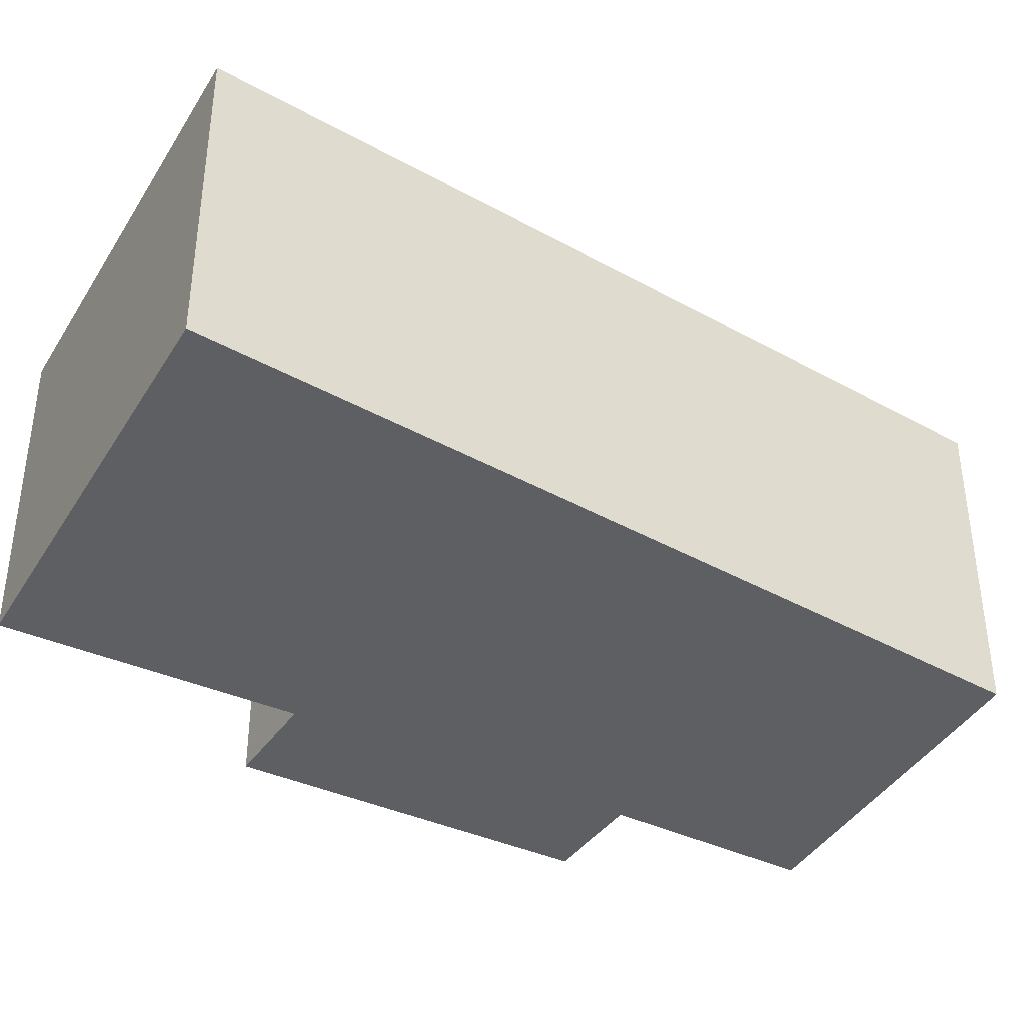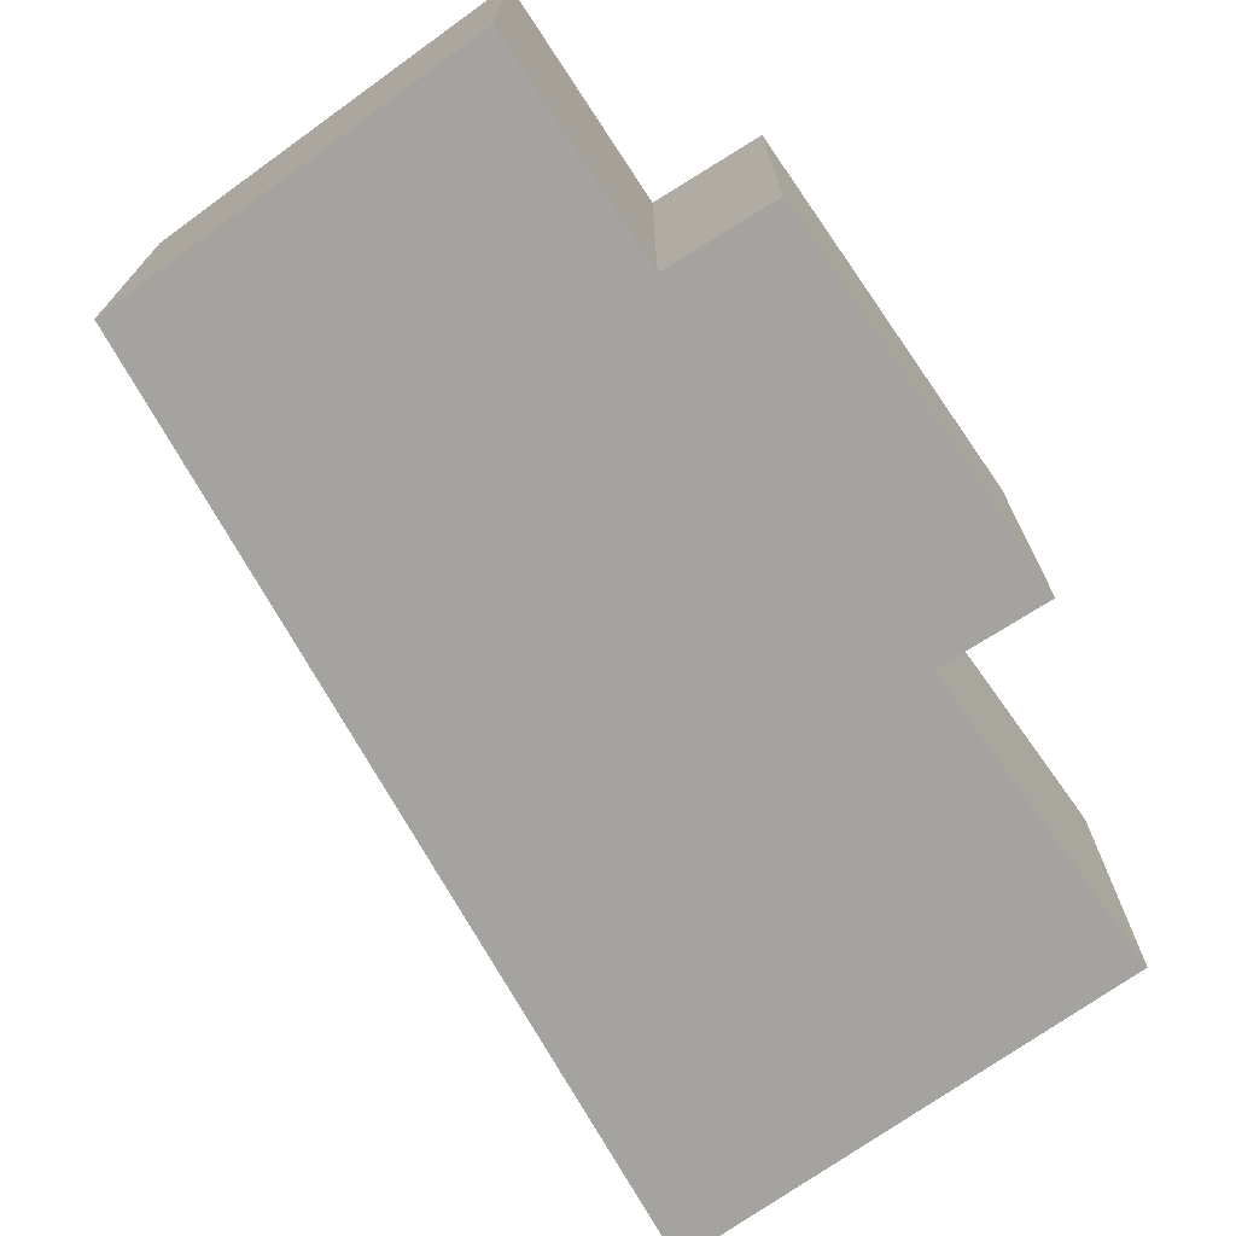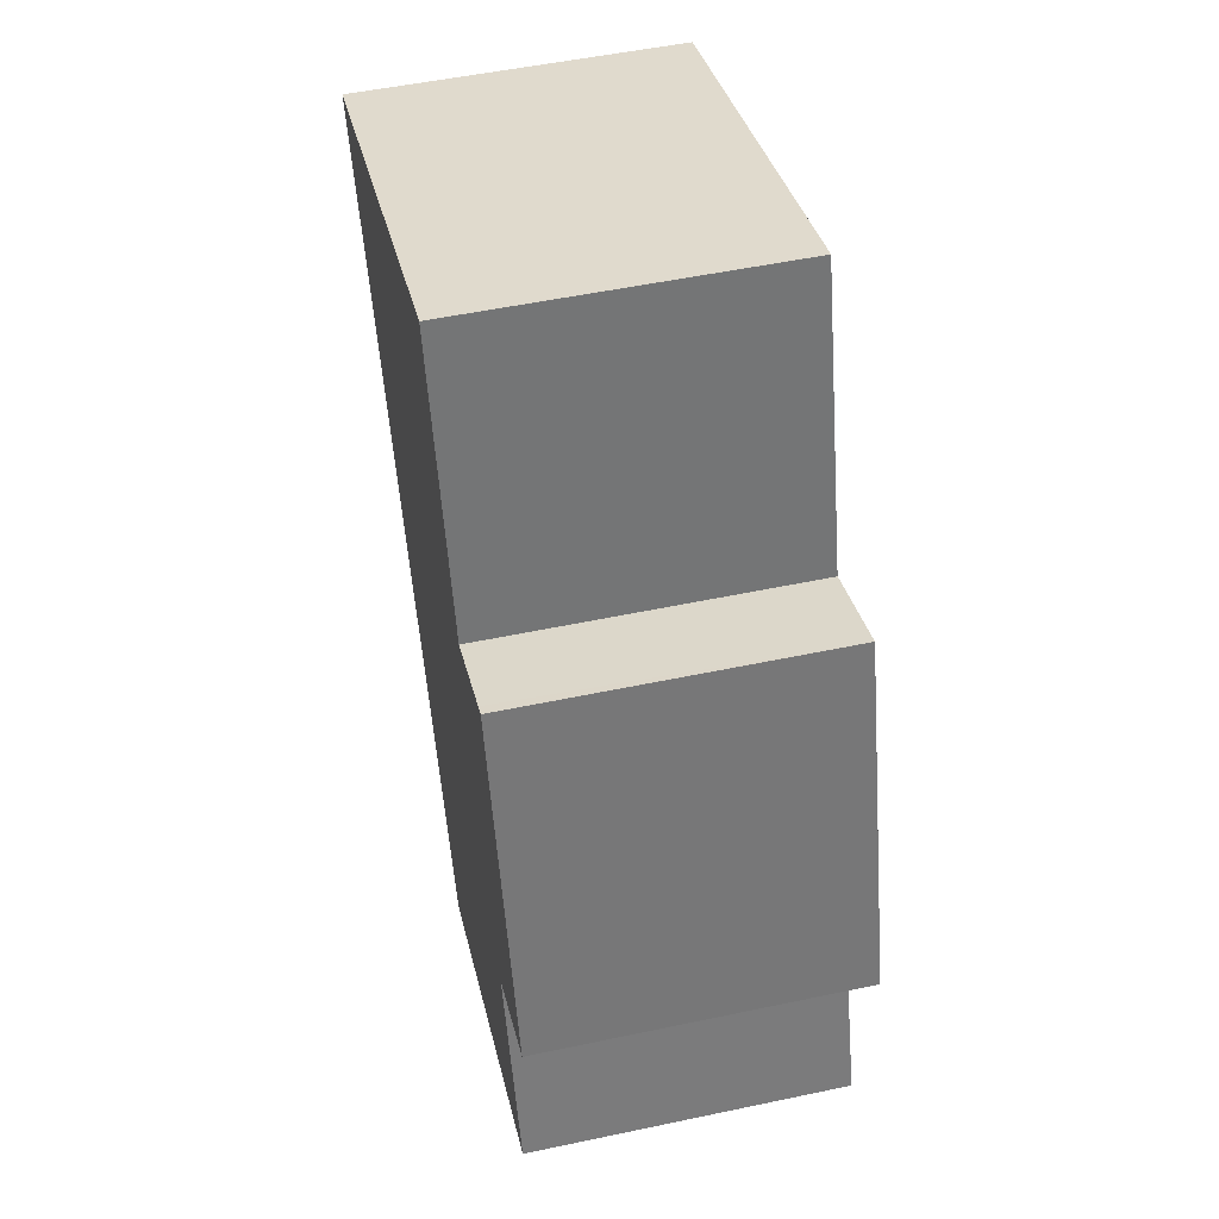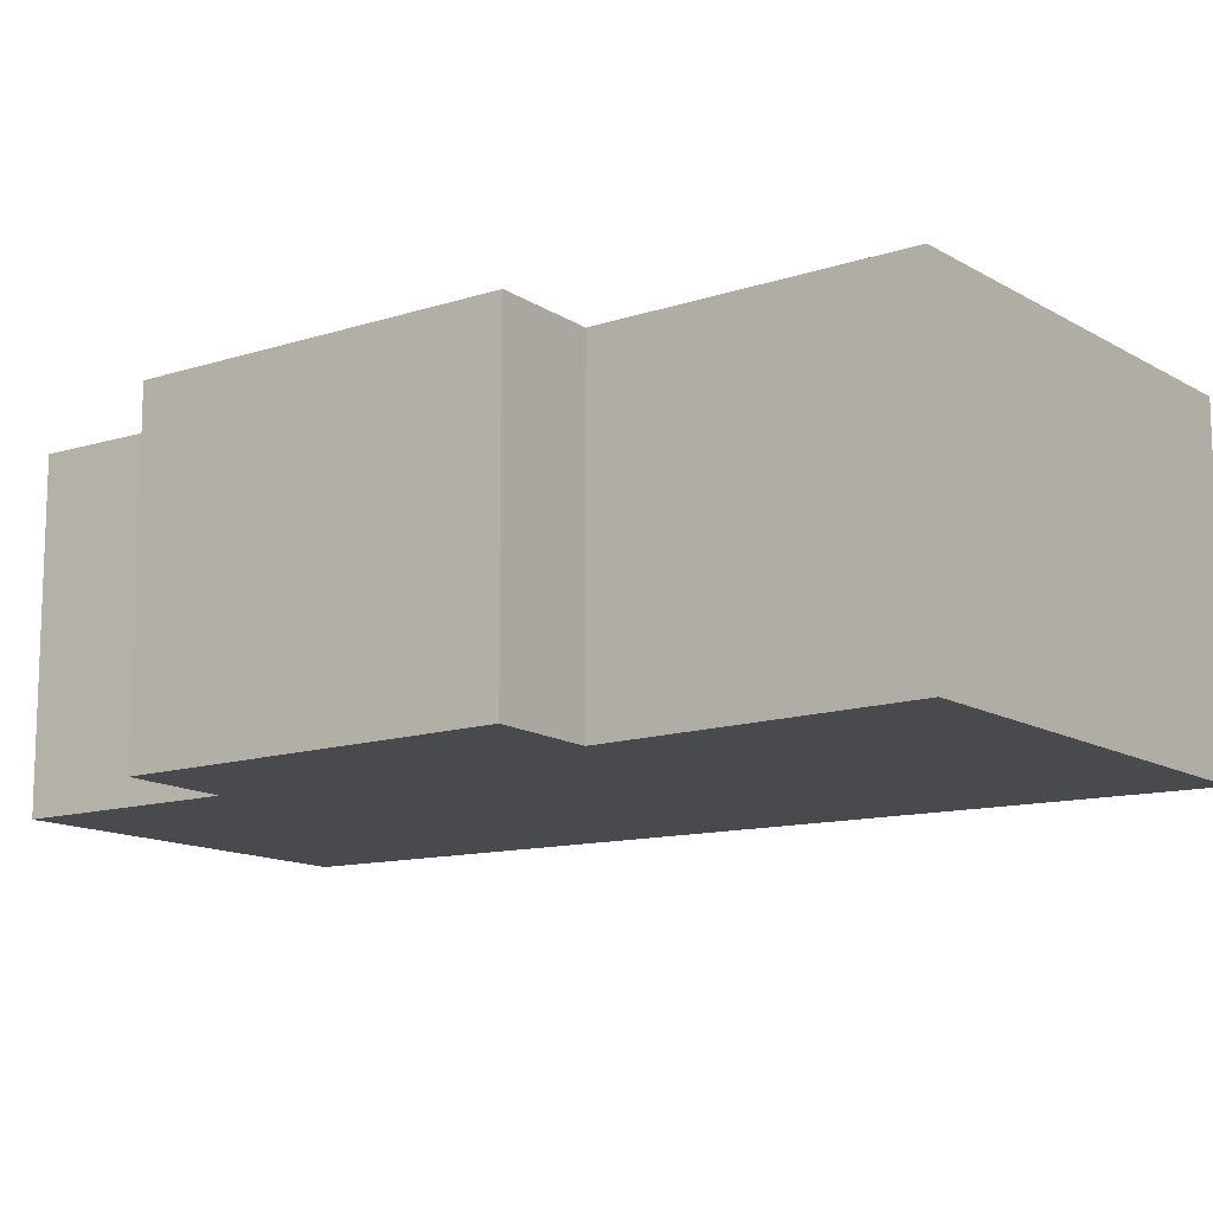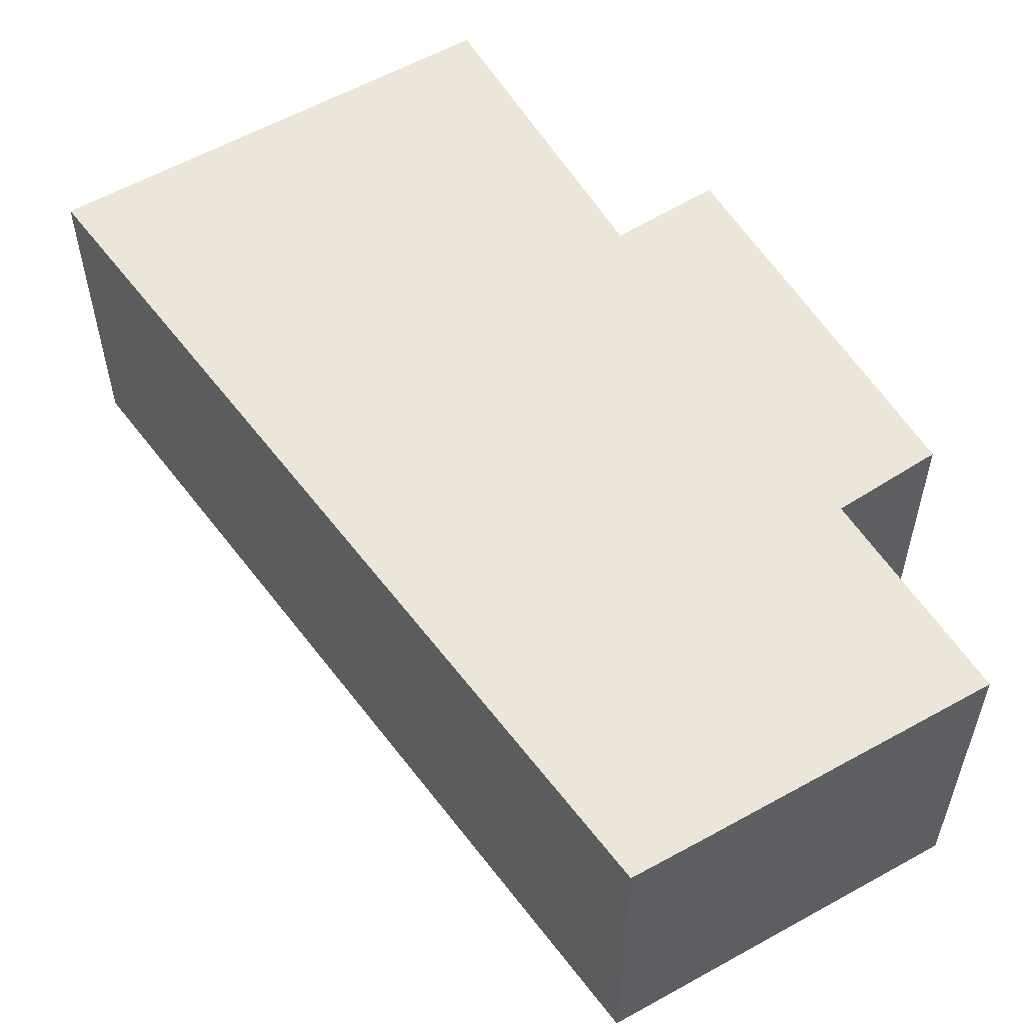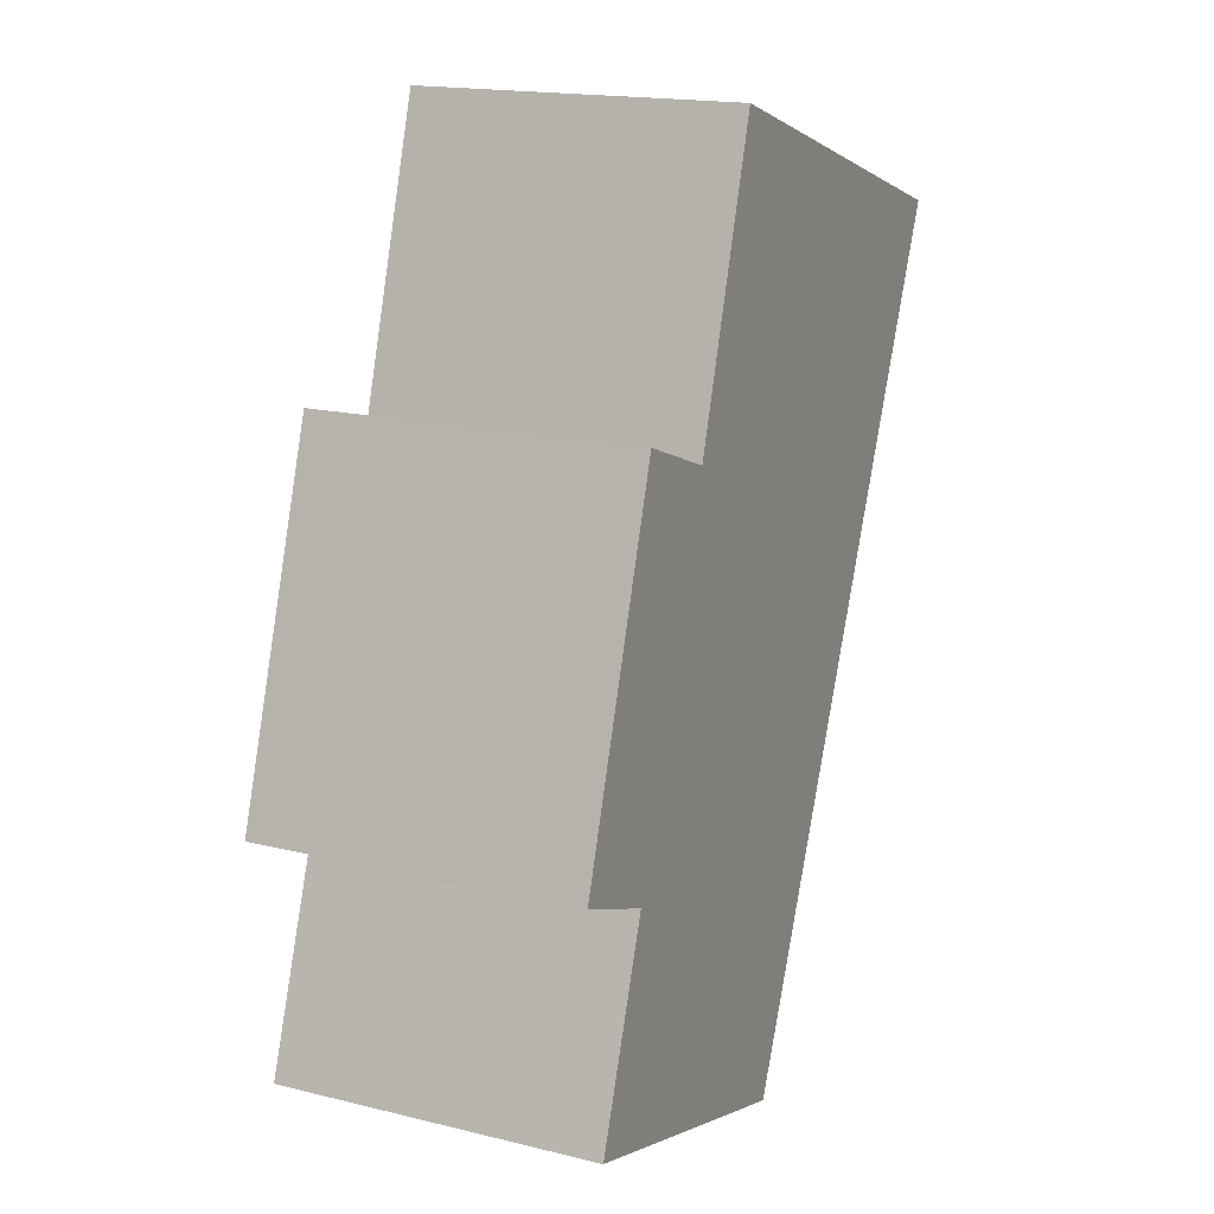
<metadata>
{"format":"obj","ext":"obj","renderer":"f3d","projection":"perspective","resolution":1024,"background":"white","views":[{"elev":-39.9,"azim":79.1,"up":"+Y"},{"elev":-72.9,"azim":-127.1,"up":"+Y"},{"elev":51.8,"azim":-102.9,"up":"+Z"},{"elev":-13.2,"azim":-35.3,"up":"+Y"},{"elev":57.0,"azim":167.0,"up":"+Y"},{"elev":17.2,"azim":-64.0,"up":"+Z"}]}
</metadata>
<code>
v  0.685 2.868 2.088
v  0.884 2.868 -0.339
v  0 2.868 1.756e-16
v  2.721 2.868 -2.893
v  0.249 2.868 -2.132
v  1.022 2.868 3.114
v  1.121 2.868 3.077
v  1.908 2.868 2.786
v  3.332 2.868 -3.077
v  2.705 2.868 5.338
v  6.502 2.868 4.13
v  0 0 0
v  1.022 -1.907e-16 3.114
v  0.685 -1.279e-16 2.088
v  1.908 -1.706e-16 2.786
v  2.705 -3.269e-16 5.338
v  0.249 1.305e-16 -2.132
v  0.884 2.076e-17 -0.339
v  1.121 -1.884e-16 3.077
v  6.502 -2.529e-16 4.13
v  3.332 1.884e-16 -3.077
v  2.721 1.771e-16 -2.893
g defaultobject
f 1 2 3
f 2 4 5
f 4 2 1
f 4 1 6
f 4 6 7
f 4 7 8
f 4 8 9
f 9 8 10
f 9 10 11
f 12 1 3
f 1 12 6
f 6 12 13
f 13 12 14
f 15 10 8
f 10 15 16
f 17 2 5
f 2 17 18
f 13 7 6
f 7 13 8
f 8 13 15
f 15 13 19
f 16 11 10
f 11 16 20
f 20 9 11
f 9 20 21
f 21 4 9
f 4 21 5
f 5 21 17
f 17 21 22
f 18 3 2
f 3 18 12
f 12 18 14
f 16 21 20
f 21 16 15
f 21 15 19
f 21 19 13
f 21 13 14
f 21 14 18
f 21 18 17
f 21 17 22

</code>
